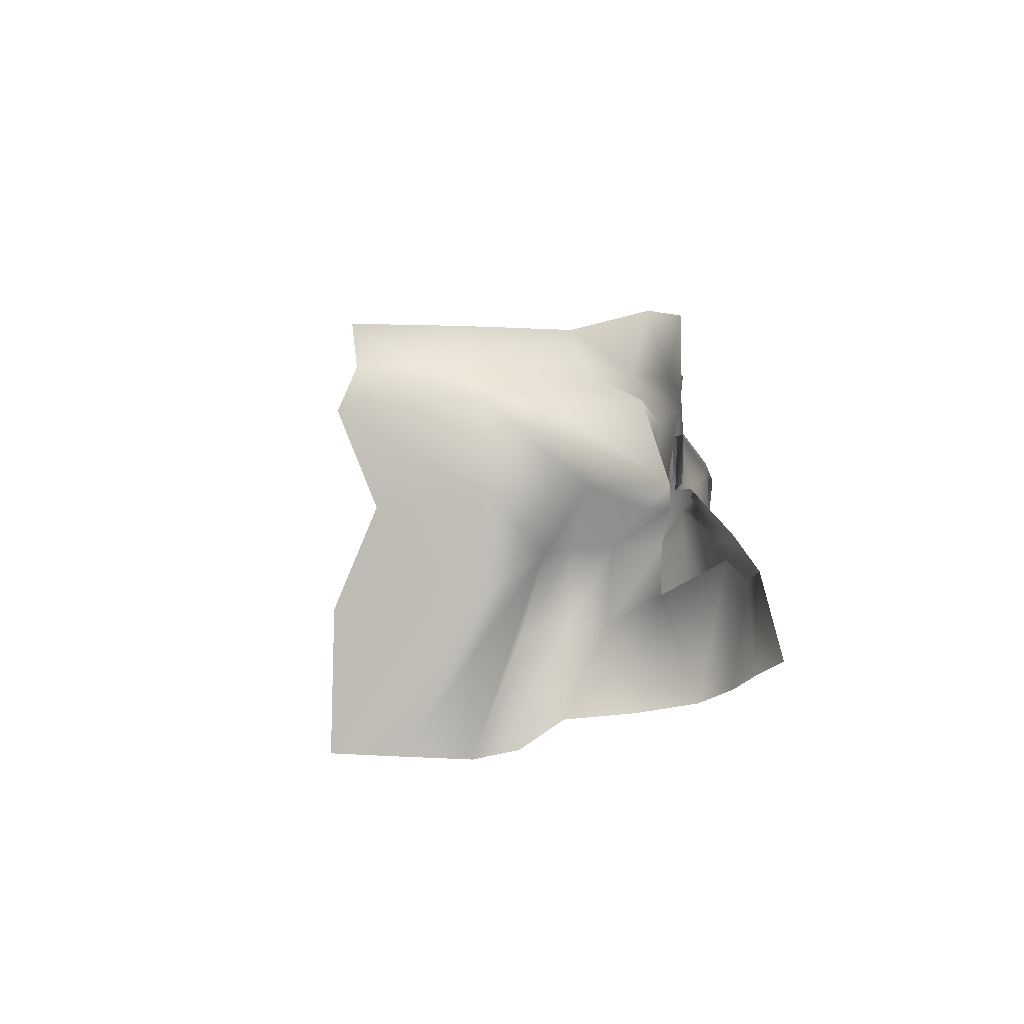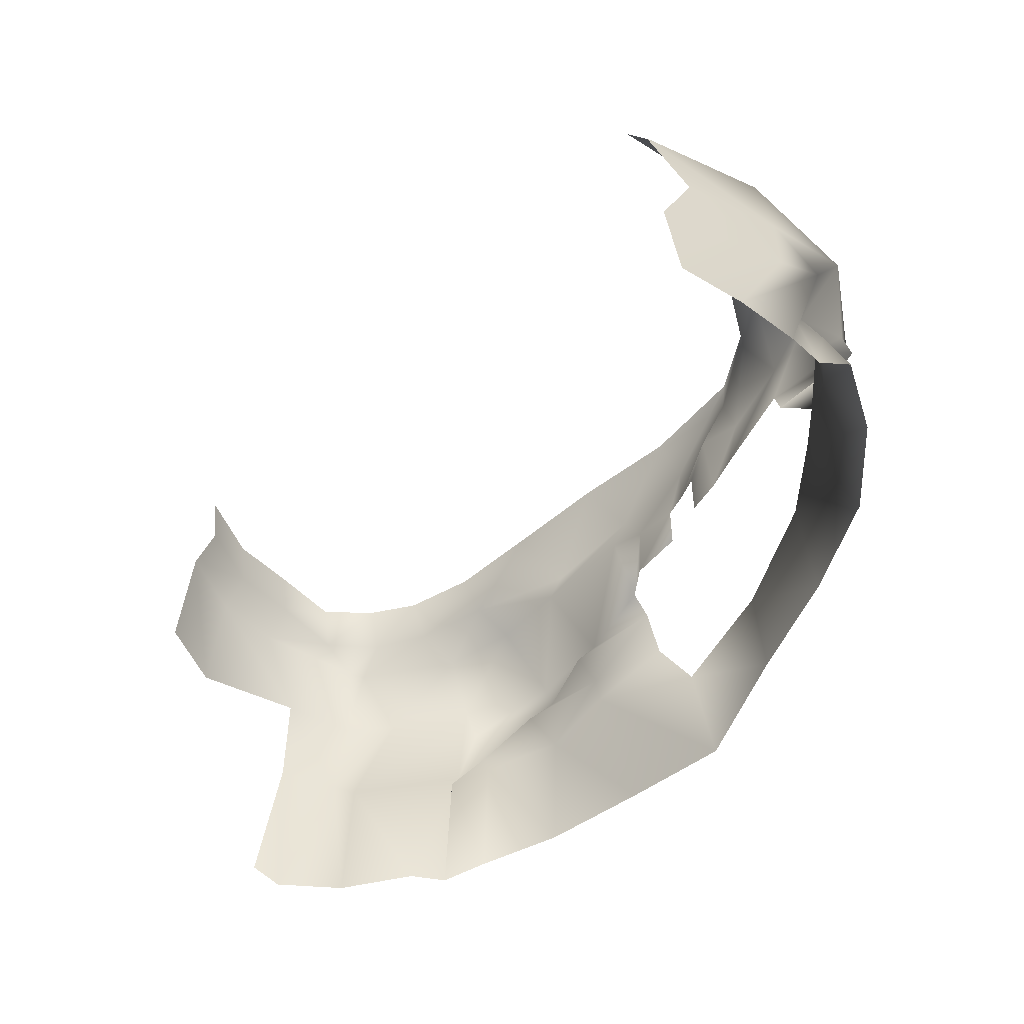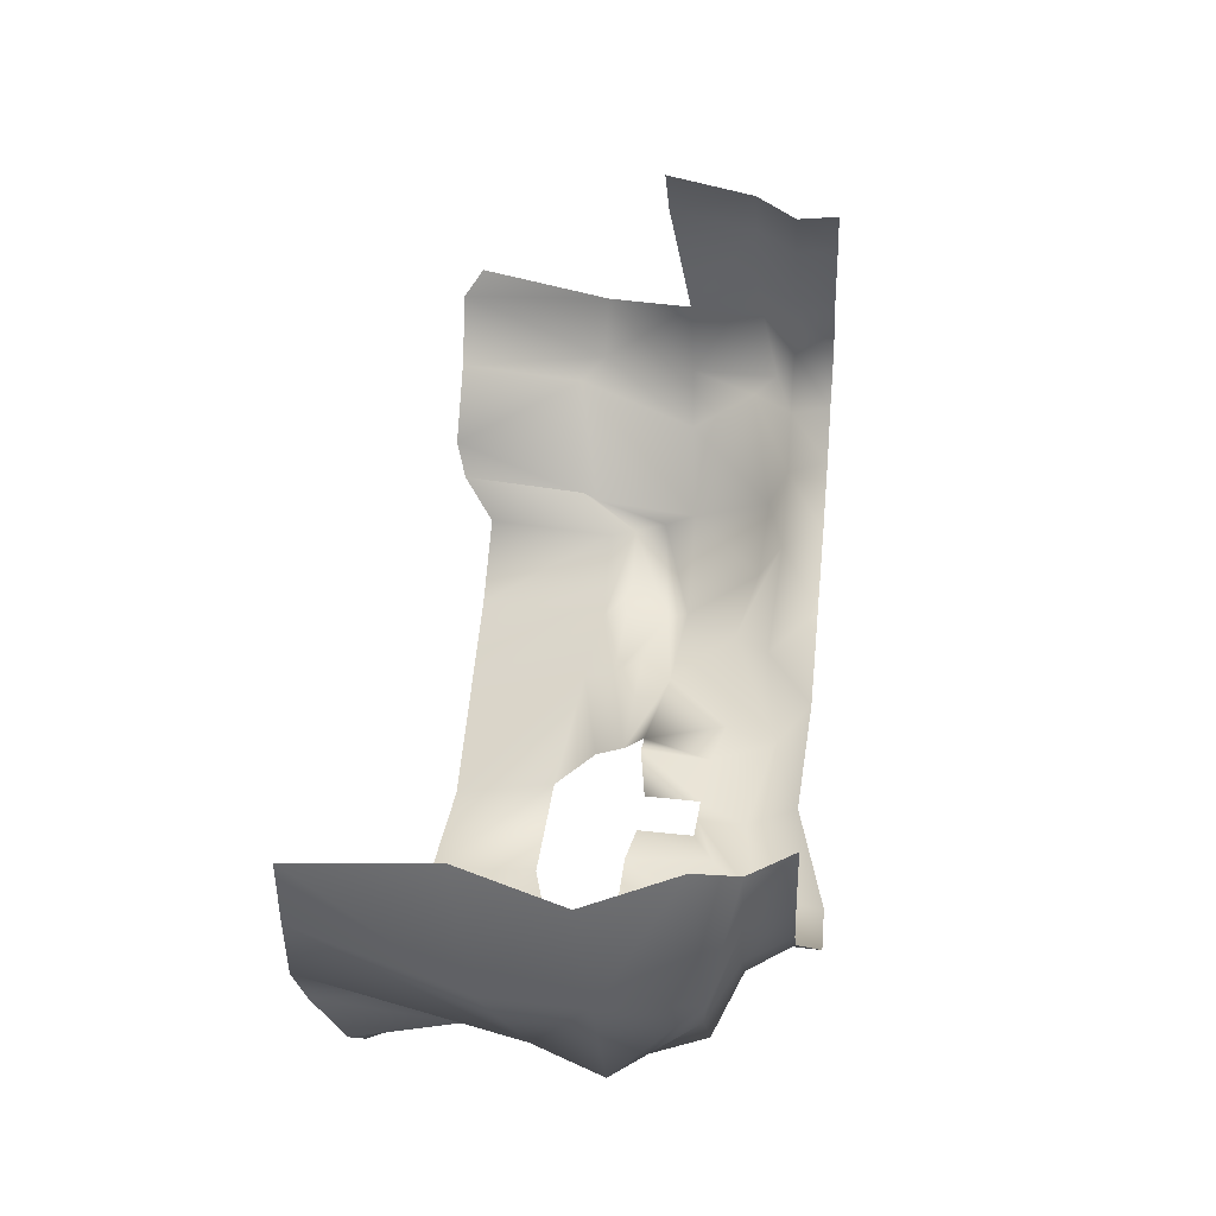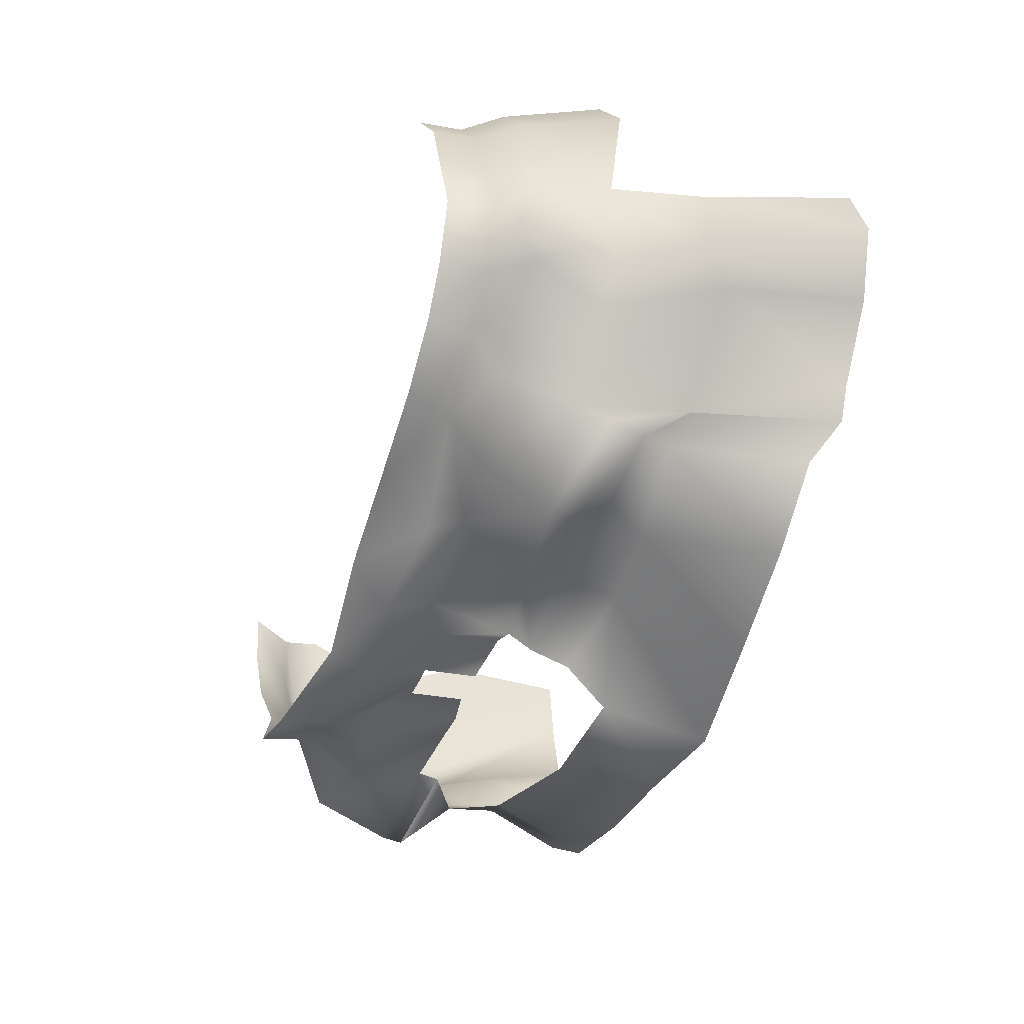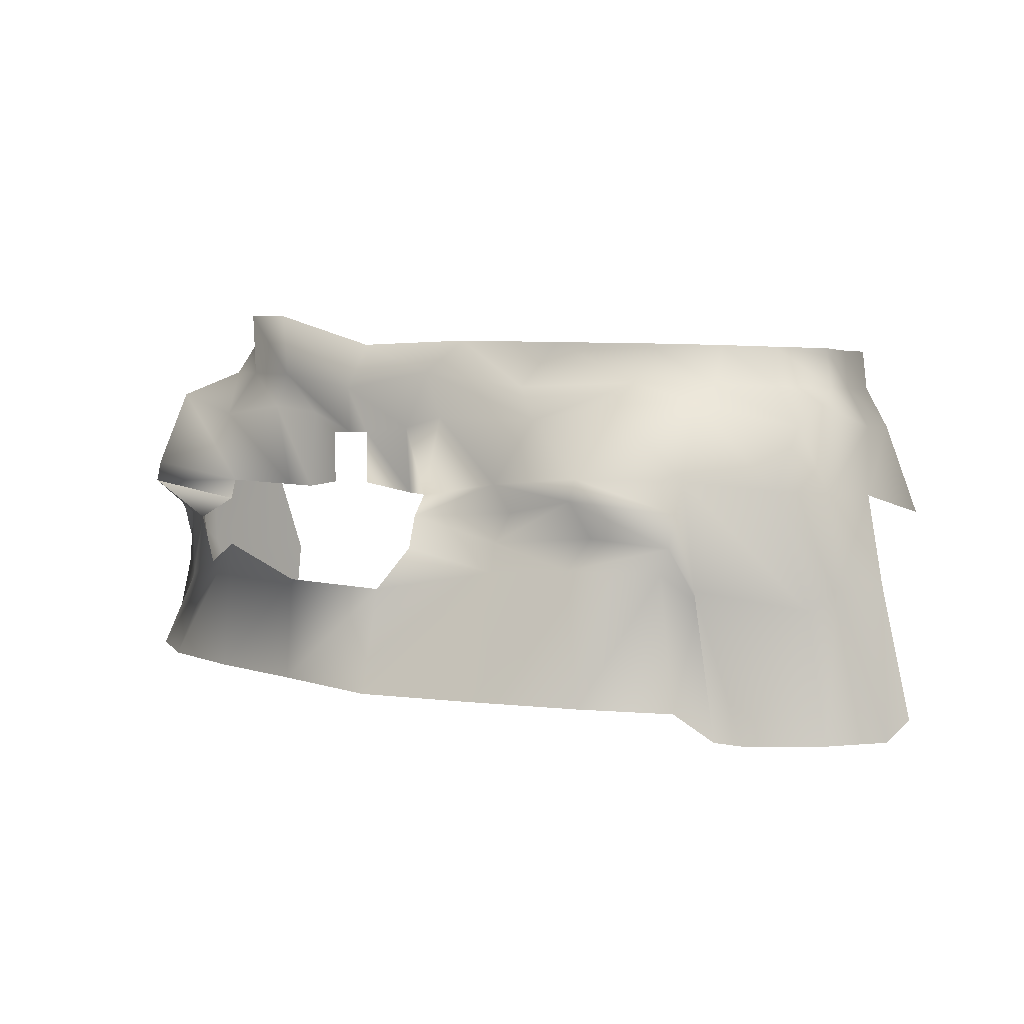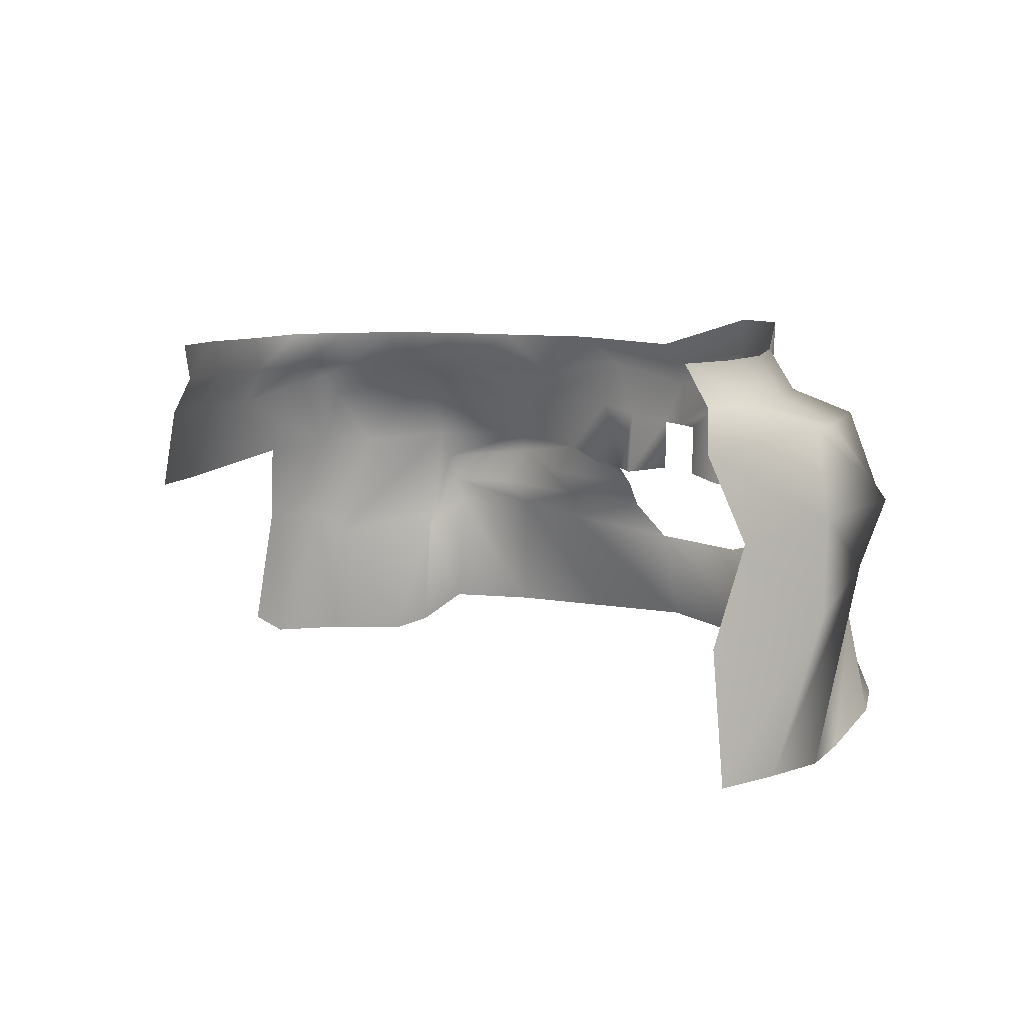
<metadata>
{"format":"obj","ext":"obj","renderer":"f3d","projection":"perspective","resolution":1024,"background":"white","views":[{"elev":4.5,"azim":108.3,"up":"+Y"},{"elev":-53.0,"azim":66.4,"up":"+Y"},{"elev":31.1,"azim":98.5,"up":"+Z"},{"elev":-31.1,"azim":-107.1,"up":"+Z"},{"elev":2.3,"azim":-132.5,"up":"+Y"},{"elev":10.4,"azim":60.7,"up":"+Y"}]}
</metadata>
<code>
g M_playsurface23
v 1485 595.9 -5453
v 1526 -63.18 -5756
v 1444 30.72 -6545
v 1397 702 -6475
v 1304 99.61 -7202
v 1101 669 -6861
v 684.8 80.35 -7620
v 613.8 664.7 -7399
v 72.01 -68.93 -7267
v 18.09 490.8 -7366
v -645.3 -93.99 -7214
v -655.6 552.7 -7353
v -907.4 -103 -7201
v -910.9 499.1 -7155
v -2204 452.5 -6915
v -2222 -147.8 -7091
v -2992 -53.55 -7061
v -2963 426.5 -6625
v -3677 -7.486 -6885
v -3641 534.3 -6474
v -4233 -24.92 -6326
v -4182 551 -6148
v -4182 551 -6148
v -4233 -24.92 -6326
v -4604 -96 -5742
v -4538 375.6 -5390
v -4789 -124.9 -5344
v -4689 538.6 -5294
v -4711 -145.3 -4767
v -4421 373.8 -4398
v -4711 -145.3 -4767
v -4527 -301 -3906
v -4236 383.3 -3914
v -4421 373.8 -4398
v -4141 -285.3 -3488
v -3850 399.2 -3495
v -1210 -62.59 -7176
v -1210 337.9 -7181
v -1965 -138.9 -7018
v -1942 372.2 -7039
v -1604 337.9 -7168
v -1604 -62.59 -7164
v -1942 372.2 -7039
v -1965 -138.9 -7018
v 1199 1200 -5445
v 1351 897.9 -5542
v 1269 891.8 -6004
v 1122 1194 -5878
v 992 879.1 -6451
v 864 1181 -6331
v 494.5 860.6 -6932
v 356.7 1163 -6800
v -63.91 837.4 -7145
v -165.6 1310 -7241
v -675.9 811 -7261
v -739.3 1284 -7348
v -1402 688.2 -7195
v -1417 1038 -7021
v -1406 337.9 -7182
v -1417 1038 -7021
v -1402 688.2 -7195
v -2182 803.9 -7024
v -2169 1058 -6649
v -2917 681.1 -6710
v -2900 1033 -6310
v -3590 707.5 -6174
v -3558 1011 -6001
v -3558 1011 -6001
v -3590 707.5 -6174
v -4088 690.3 -5811
v -4012 993.7 -5660
v -4385 679.1 -5450
v -4250 982.6 -5324
v -4542 674.7 -5009
v -4414 978.2 -4912
v -4298 677.3 -4495
v -4193 980.8 -4407
v -4193 980.8 -4407
v -4298 677.3 -4495
v -4113 686.7 -4017
v -4008 990.2 -3934
v -3732 702.5 -3605
v -3633 1006 -3528
v 1509 -671.2 -6481
v 1586 -775.7 -5459
v 1378 -361.1 -6916
v -4681 -993 -5442
v -4317 -818.6 -6295
v -4854 -829.6 -5303
v -4711 -145.3 -4767
v -4881 -806.6 -4816
v -5034 -1983 -4939
v -5071 -1835 -4721
v -4861 -1979 -5458
v -4492 -1968 -5958
v -4488 -1908 -6265
v -4317 -818.6 -6295
v -4306 -922.2 -6232
v -4488 -1908 -6265
v -4386 -1681 -6589
v -4219 -694.6 -6547
v -3856 -1659 -7031
v -3695 -672.6 -6979
v -3136 -1636 -7458
v -3012 -713.1 -7103
v -2421 -1611 -7863
v -2347 -843.4 -7661
v -1411 -1583 -7816
v -2421 -1611 -7863
v -2347 -843.4 -7661
v -1392 -815.9 -7752
v -554.2 -1556 -7818
v -580.7 -569.7 -7754
v 257.5 -1530 -7735
v 167.7 -763.6 -7434
v 907.6 -1507 -7437
v 811.9 -917 -7199
v 1340 -1498 -7051
v 1122 -814.1 -7034
v 1379 -1721 -6739
v 1258 -974.5 -6705
v 1509 -1780 -6447
v 1626 -1768 -5979
v 1702 -1762 -5477
v 818.1 -84.24 -7482
v -3007 -272.9 -6906
v -3691 -169.3 -6950
v 275.6 -385.4 -7463
v 768.4 -362.6 -7234
v 970.8 -356.7 -6990
v -2271 -306.8 -7227
v -4282 -503.7 -6528
v -3693 -446.2 -6734
v -4258 -261.3 -6435
v -2424 -538.8 -7409
v -3009 -491.4 -7067
v 716.8 -78.77 -7635
v 96.25 -227.2 -7291
v 716.8 -78.77 -7635
f 128 138 139
f 115 128 117
f 129 117 128
f 117 129 119
f 130 119 129
f 119 130 121
f 129 125 130
f 125 129 137
f 128 137 129
f 138 9 137
f 7 137 9
f 137 7 125
f 5 125 7
f 125 5 130
f 86 130 5
f 130 86 121
f 122 121 86
f 121 122 120
f 109 110 108
f 111 108 110
f 108 111 112
f 113 112 111
f 112 113 114
f 115 114 113
f 114 115 116
f 117 116 115
f 116 117 118
f 119 118 117
f 118 119 120
f 121 120 119
f 3 86 5
f 86 3 84
f 2 84 3
f 84 2 85
f 122 86 123
f 84 123 86
f 123 84 124
f 85 124 84
f 3 1 2
f 1 3 4
f 5 4 3
f 4 5 6
f 7 6 5
f 6 7 8
f 9 8 7
f 8 9 10
f 11 10 9
f 10 11 12
f 13 12 11
f 12 13 14
f 37 14 13
f 14 37 38
f 4 46 1
f 46 4 47
f 6 47 4
f 47 6 49
f 8 49 6
f 49 8 51
f 10 51 8
f 51 10 53
f 12 53 10
f 53 12 55
f 14 55 12
f 55 14 59
f 38 59 14
f 56 57 58
f 57 56 55
f 54 55 56
f 55 54 53
f 52 53 54
f 53 52 51
f 50 51 52
f 51 50 49
f 48 49 50
f 49 48 47
f 45 47 48
f 47 45 46
f 39 40 41
f 57 41 40
f 41 57 59
f 55 59 57
f 41 42 39
f 98 100 99
f 100 98 101
f 132 101 98
f 101 132 103
f 133 103 132
f 103 133 136
f 127 136 133
f 136 127 126
f 17 126 127
f 126 17 131
f 16 131 17
f 97 98 99
f 98 97 132
f 134 97 21
f 97 134 132
f 127 132 134
f 132 127 133
f 17 127 19
f 134 19 127
f 19 134 21
f 136 105 103
f 107 105 135
f 136 135 105
f 135 136 131
f 126 131 136
f 100 101 102
f 103 102 101
f 102 103 104
f 105 104 103
f 104 105 106
f 107 106 105
f 16 43 44
f 43 16 15
f 17 15 16
f 15 17 18
f 19 18 17
f 18 19 20
f 21 20 19
f 20 21 22
f 18 20 66
f 22 66 20
f 62 15 18
f 15 62 43
f 61 43 62
f 66 64 18
f 62 18 64
f 62 60 61
f 60 62 63
f 64 63 62
f 63 64 65
f 66 65 64
f 65 66 67
f 96 95 88
f 87 88 95
f 88 87 24
f 25 24 87
f 24 25 23
f 26 23 25
f 23 26 70
f 72 70 26
f 70 72 71
f 73 71 72
f 70 69 23
f 69 70 68
f 71 68 70
f 75 73 74
f 72 74 73
f 74 72 28
f 26 28 72
f 28 26 27
f 25 27 26
f 27 25 89
f 87 89 25
f 89 87 94
f 95 94 87
f 90 27 89
f 89 91 90
f 91 89 92
f 94 92 89
f 92 93 91
f 30 28 27
f 28 30 74
f 76 74 30
f 74 76 75
f 77 75 76
f 27 29 30
f 35 36 32
f 33 32 36
f 32 33 31
f 34 31 33
f 33 79 34
f 79 33 80
f 36 80 33
f 80 36 82
f 80 78 79
f 78 80 81
f 82 81 80
f 81 82 83

</code>
